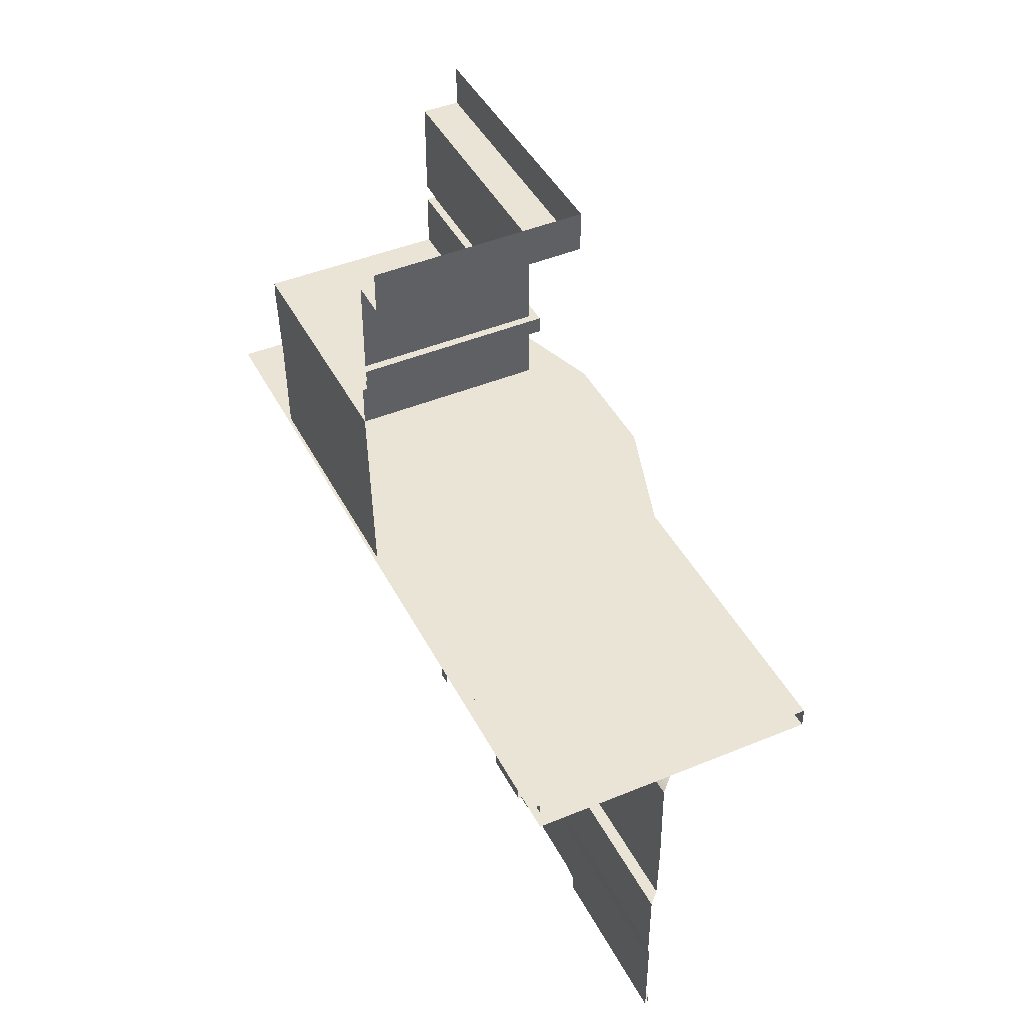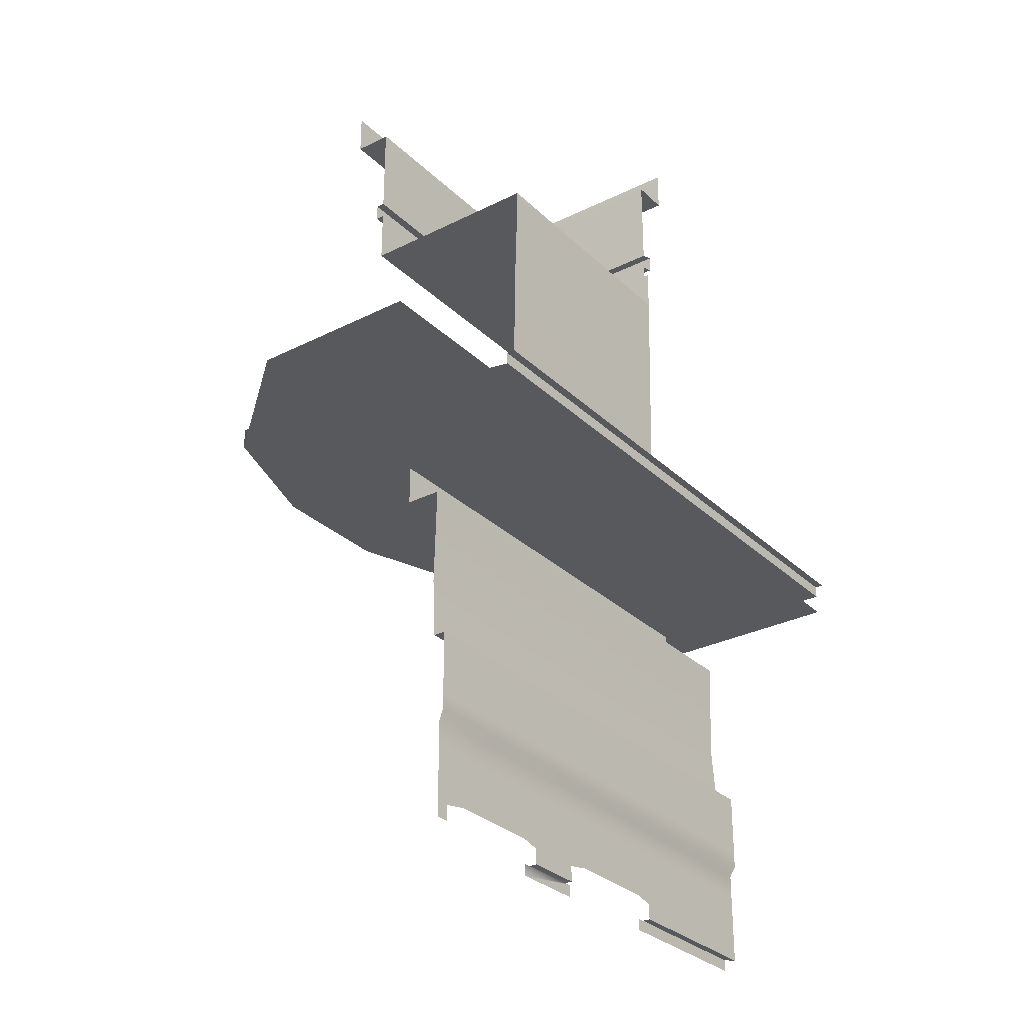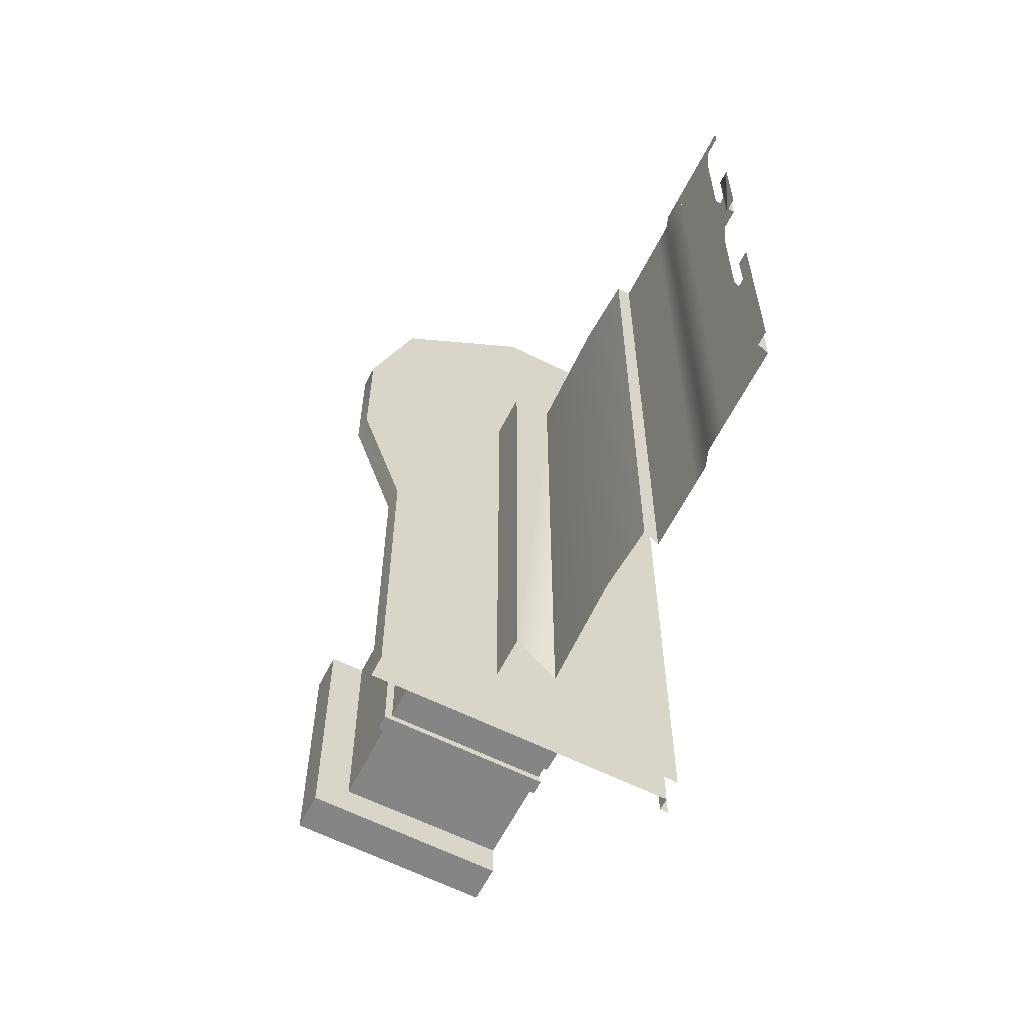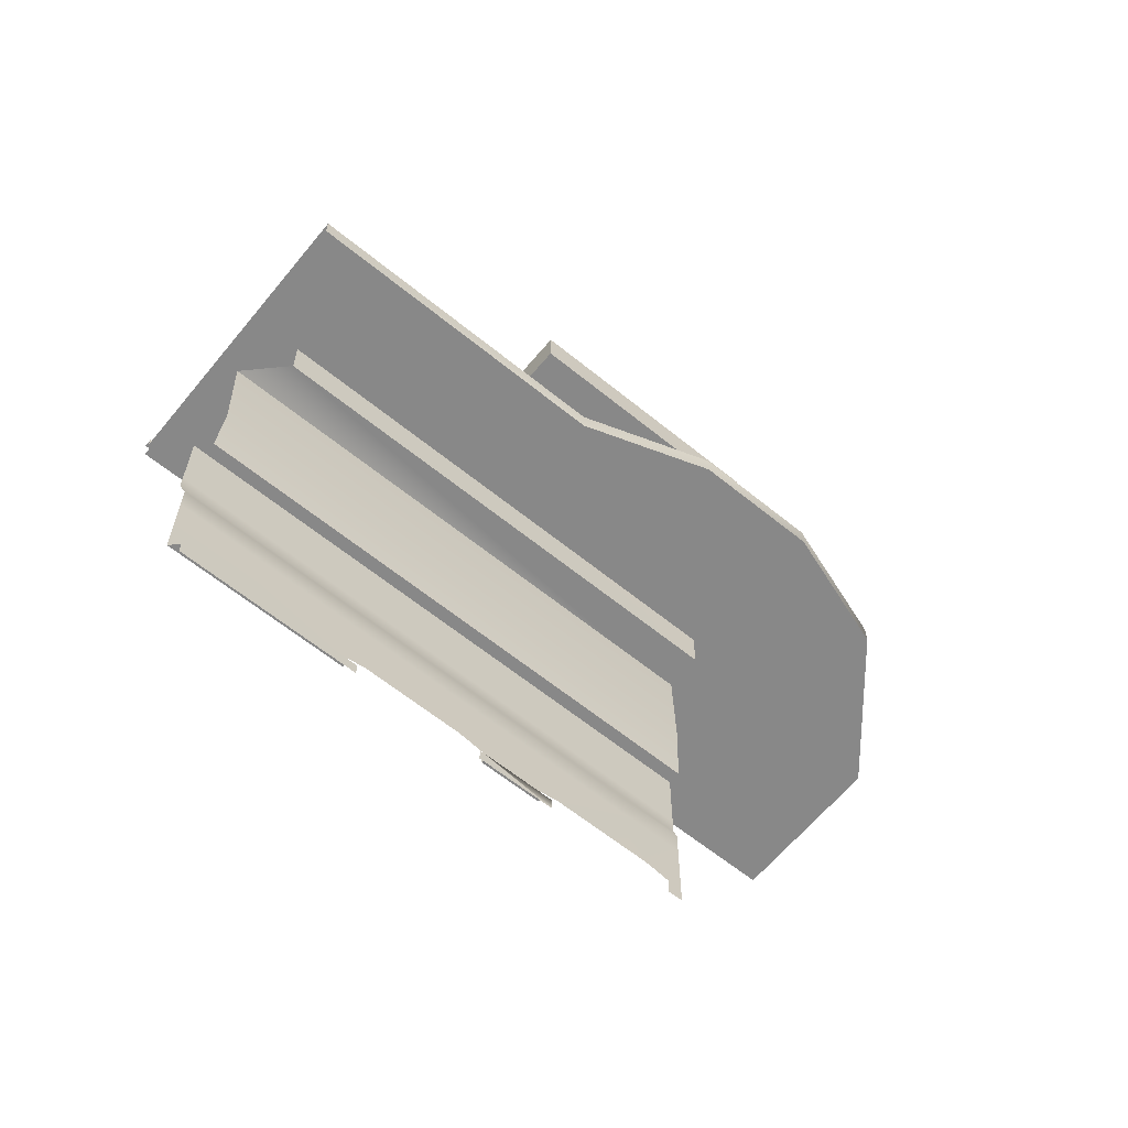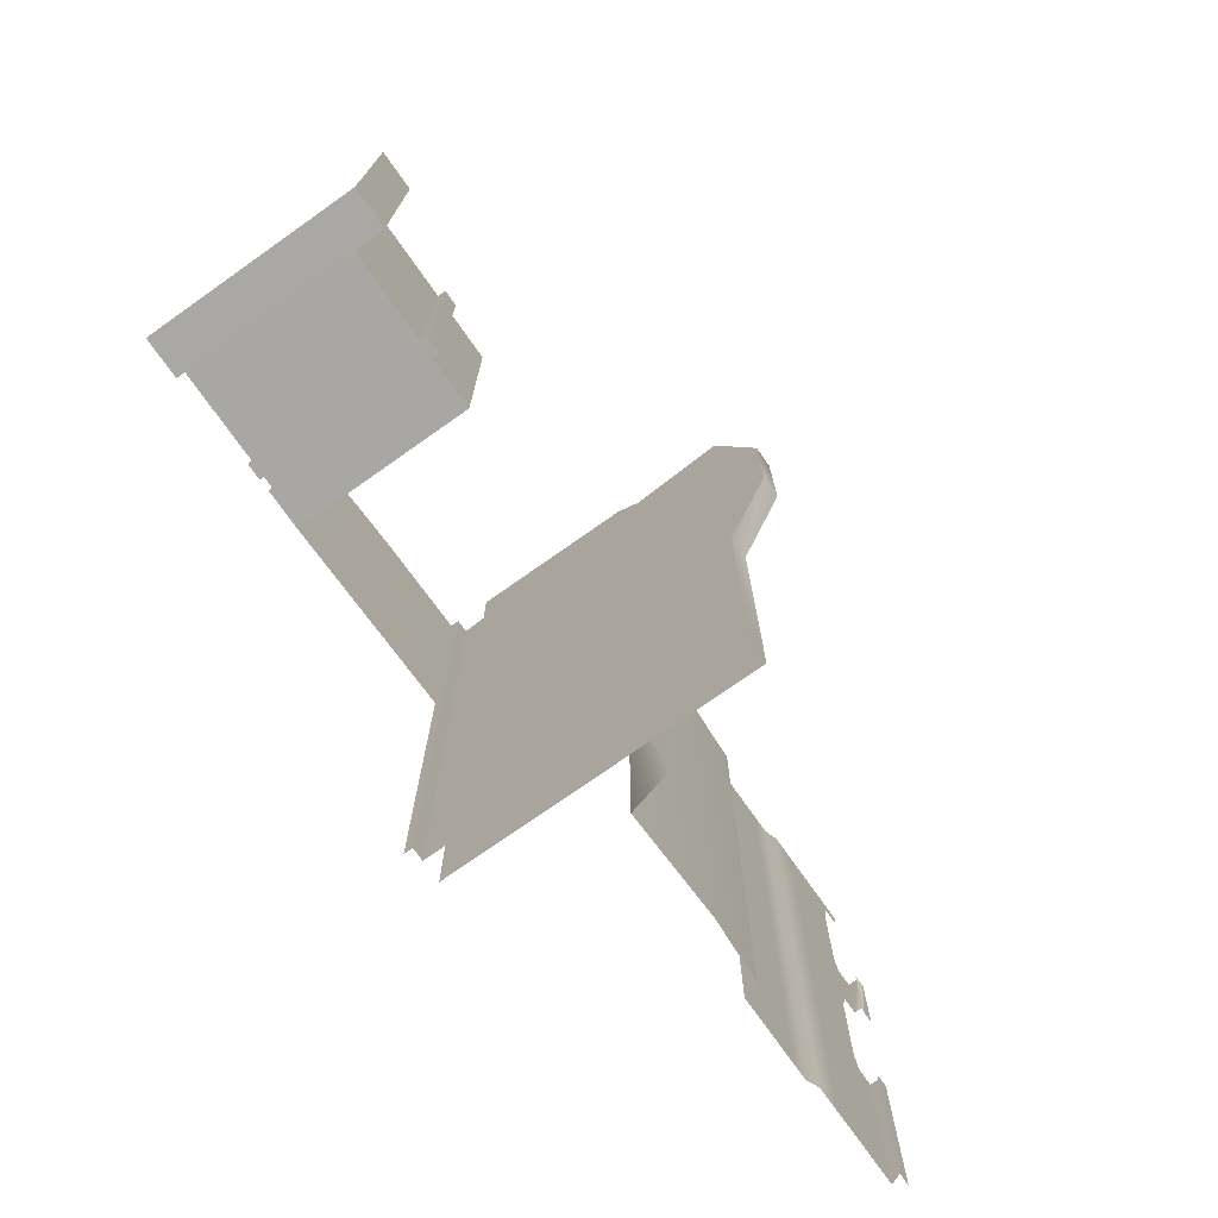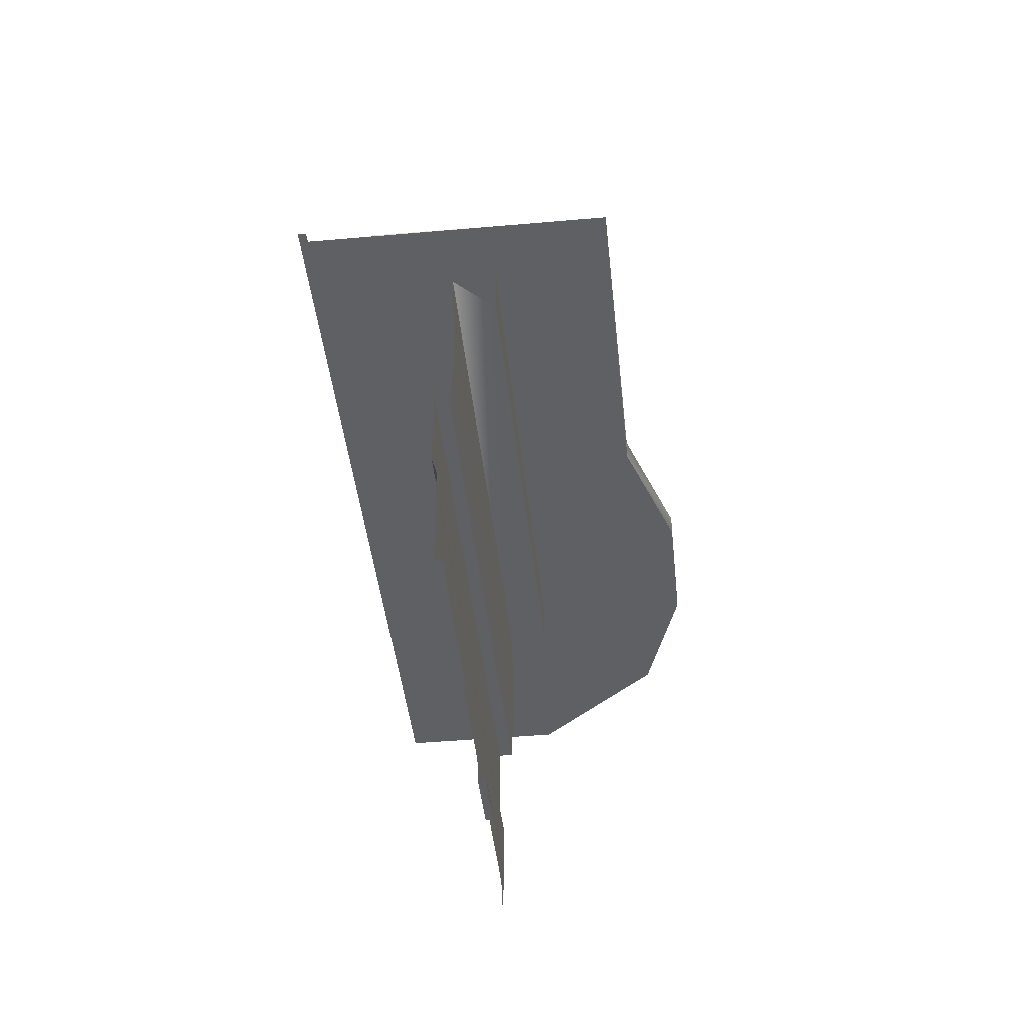
<metadata>
{"format":"obj","ext":"obj","renderer":"f3d","projection":"perspective","resolution":1024,"background":"white","views":[{"elev":43.9,"azim":154.1,"up":"+Y"},{"elev":-29.8,"azim":36.4,"up":"+Y"},{"elev":-61.7,"azim":-26.8,"up":"+Z"},{"elev":-62.8,"azim":-129.4,"up":"+Y"},{"elev":-74.6,"azim":-144.8,"up":"+Z"},{"elev":-43.0,"azim":-174.0,"up":"+Y"}]}
</metadata>
<code>
g er_room_wall03A
v 5481 2369 -6285
v 5051 2369 -6285
v 5051 2399 -6285
v 4751 1719 -6435
v 4651 1719 -6135
v 4651 1769 -6135
v 5021 1619 -7065
v 5111 1619 -7155
v 5111 1619 -6005
v 5021 1619 -6005
v 5021 1619 -6005
v 5021 1719 -6005
v 5021 1719 -7065
v 5021 1619 -7065
v 4651 1769 -5835
v 5461 1799 -6285
v 5481 1799 -6285
v 5481 1799 -6585
v 5481 1799 -6885
v 5461 1799 -5685
v 5481 1799 -5685
v 5481 1799 -6285
v 5481 1799 -7185
v 5461 1799 -7185
v 5481 2669 -6285
v 5051 2669 -6285
v 4961 2669 -6370
v 5481 2669 -6375
v 5131 749.2 -7175
v 5111 749.2 -7155
v 5111 749.2 -6750
v 5131 749.2 -6750
v 4651 1719 -5835
v 4751 1719 -5535
v 4751 1769 -5535
v 4651 1769 -5835
v 5131 749.2 -6399
v 5111 749.2 -6399
v 5111 749.2 -6250
v 5131 749.2 -6250
v 5051 2369 -5685
v 5051 2369 -6285
v 5051 2269 -6285
v 5051 2369 -6285
v 5051 2369 -5685
v 5051 2399 -5685
v 5051 2399 -6285
v 5491 2269 -6285
v 5051 2269 -6285
v 5051 2369 -6285
v 5491 2369 -6285
v 5111 1619 -5864
v 5021 1619 -5864
v 5021 1619 -5864
v 5021 1719 -5864
v 5051 2269 -5685
v 5481 2399 -6285
v 5051 2439 -6285
v 5051 2469 -6285
v 5481 2469 -6285
v 5481 2439 -6285
v 4651 1719 -5835
v 4961 2769 -5685
v 4961 2769 -6370
v 4961 2669 -6370
v 4961 2769 -6370
v 5481 2769 -6375
v 5481 2669 -6375
v 4961 2669 -6370
v 5461 1799 -6285
v 5051 2469 -6285
v 5051 2439 -6285
v 5051 2439 -5685
v 4961 2669 -5685
v 5051 2669 -6285
v 5051 2669 -5685
v 4961 2669 -5685
v 4961 2669 -6370
v 4751 1769 -6435
v 4751 1769 -7185
v 4751 1719 -7185
v 5051 2469 -5685
f 22 20 21
f 20 22 70
f 12 54 55
f 54 12 11
f 13 11 12
f 11 13 14
f 80 81 79
f 4 79 81
f 79 4 6
f 5 6 4
f 6 5 15
f 62 15 5
f 9 7 8
f 7 9 10
f 52 10 9
f 10 52 53
f 18 16 17
f 16 18 19
f 16 23 24
f 23 16 19
f 27 25 26
f 25 27 28
f 31 29 30
f 29 31 32
f 35 33 34
f 33 35 36
f 39 37 38
f 37 39 40
f 43 41 42
f 41 43 56
f 46 44 45
f 44 46 47
f 50 48 49
f 48 50 51
f 1 3 57
f 3 1 2
f 60 58 59
f 58 60 61
f 65 63 64
f 63 65 74
f 68 66 67
f 66 68 69
f 73 71 72
f 71 73 82
f 77 75 76
f 75 77 78
v 5111 1219 -5864
v 5111 1219 -6005
v 5141 1219 -6005
v 5111 749.2 -6230
v 5111 749.2 -6399
v 5111 719.2 -6230
v 5051 2399 -5685
v 5031 2399 -5685
v 5031 2399 -6304
v 5051 2439 -6285
v 5031 2439 -6304
v 5031 2439 -5685
v 5031 2399 -6304
v 5051 2399 -6285
v 5051 2399 -5685
v 5488 2399 -6305
v 5481 2399 -6285
v 5051 2399 -6285
v 4751 1719 -6435
v 4751 1719 -7185
v 5461 1719 -7185
v 5111 749.2 -6250
v 5111 1219 -6005
v 5111 1219 -7155
v 5141 1219 -7185
v 5141 1219 -6005
v 5051 2399 -6285
v 5031 2399 -6304
v 5488 2399 -6305
v 5461 1719 -6285
v 5111 749.2 -6750
v 5111 719.2 -6730
v 5111 749.2 -6730
v 5111 719.2 -7155
v 5111 749.2 -7155
v 5481 2439 -6285
v 5488 2439 -6305
v 5031 2439 -6304
v 5461 1799 -6285
v 5461 1769 -6285
v 5461 1769 -5685
v 5461 1799 -5685
v 5111 749.2 -6419
v 5111 719.2 -6419
v 5051 2439 -6285
v 5141 1219 -5864
v 5461 1799 -7185
v 5461 1769 -7185
v 5461 1769 -6285
v 5461 1799 -6285
v 5051 2439 -5685
v 4651 1769 -5835
v 4751 1769 -6435
v 4651 1769 -6135
v 5461 1769 -6285
v 5461 1769 -5685
v 5491 2269 -5685
v 5051 2269 -5685
v 5051 2269 -6285
v 5491 2269 -6285
v 5461 1769 -6285
v 5461 1769 -7185
v 4751 1769 -7185
v 4751 1769 -6435
v 4751 1769 -5535
v 5461 1719 -5684
v 5060 1719 -5280
v 4651 1719 -5835
v 4651 1719 -6135
v 4751 1719 -5535
v 5461 1719 -5280
f 89 90 91
f 149 148 153
f 148 149 112
f 101 112 149
f 112 101 103
f 102 103 101
f 150 149 152
f 149 150 101
f 151 101 150
f 87 86 104
f 86 87 88
f 125 88 87
f 88 125 126
f 117 116 113
f 114 113 116
f 113 114 115
f 138 134 147
f 134 138 137
f 134 135 136
f 135 134 137
f 105 107 108
f 107 105 106
f 120 118 119
f 118 120 127
f 123 121 122
f 121 123 124
f 83 85 128
f 85 83 84
f 131 129 130
f 129 131 132
f 92 94 133
f 94 92 93
f 141 139 140
f 139 141 142
f 145 143 144
f 143 145 146
f 95 96 97
f 98 99 100
f 109 110 111
v 5491 2229 -5685
v 5491 2230 -6285
v 5486 2029 -6285
v 5105 1369 -6005
v 5104 1369 -7149
v 5111 1219 -7155
v 5051 2469 -6285
v 5051 2469 -5685
v 5051 2669 -5685
v 5111 1219 -6005
v 5111 1219 -5864
v 5105 1369 -5864
v 5131 929.2 -6005
v 5131 800.5 -6005
v 5131 800.5 -5959
v 5051 2669 -6285
v 5485 2029 -5685
v 5481 1799 -6285
v 5481 1799 -5685
v 5111 1619 -6005
v 5131 789.2 -6399
v 5131 749.2 -6399
v 5131 749.2 -6250
v 5131 800.5 -6459
v 5131 789.2 -6250
v 5131 929.2 -7175
v 5131 749.2 -7175
v 5131 749.2 -6750
v 5131 789.2 -6750
v 5051 2669 -6285
v 5481 2669 -6285
v 5481 2469 -6285
v 5051 2469 -6285
v 5131 800.5 -6700
v 5111 1619 -5864
v 5111 1619 -7155
v 5131 789.2 -5899
v 5131 929.2 -5864
v 5131 749.2 -5899
v 5131 749.2 -5864
v 5131 800.5 -6200
v 5131 929.2 -7175
v 5131 789.2 -6250
f 162 160 161
f 160 162 169
f 164 165 163
f 157 163 165
f 163 157 159
f 158 159 157
f 157 189 158
f 189 157 173
f 165 173 157
f 173 165 188
f 194 167 166
f 168 166 167
f 166 168 191
f 190 191 168
f 191 190 193
f 192 193 190
f 196 166 195
f 166 196 194
f 175 176 174
f 178 174 176
f 174 178 177
f 179 177 178
f 177 179 187
f 182 187 179
f 181 179 180
f 179 181 182
f 172 170 156
f 154 156 170
f 156 154 155
f 156 171 172
f 185 183 184
f 183 185 186
v 5488 2439 -6305
v 5488 2399 -6305
v 5031 2399 -6304
v 5031 2399 -5685
v 5031 2439 -5685
v 5031 2439 -6304
v 5031 2439 -6304
v 5031 2399 -6304
f 199 197 198
f 197 199 203
f 202 200 201
f 200 202 204
v 5141 1019 -6005
v 5141 1019 -7185
v 5131 989.2 -7175
v 5491 2229 -5685
v 5491 2269 -5685
v 5491 2269 -6285
v 5141 1019 -5864
v 5141 1019 -6005
v 5131 989.2 -6005
v 5131 989.2 -5864
v 5491 2230 -6285
v 5131 989.2 -6005
f 207 205 206
f 205 207 216
f 210 208 209
f 208 210 215
f 213 211 212
f 211 213 214
v 5141 1019 -6005
v 5141 1059 -6005
v 5141 1059 -7185
v 5141 1179 -6005
v 5141 1179 -7185
v 5141 1219 -7185
v 5141 1219 -6005
v 5141 1179 -5864
v 5141 1019 -5864
v 5141 1059 -5864
v 5141 1219 -5864
v 5141 1019 -7185
f 223 224 227
f 224 223 220
f 222 220 223
f 220 222 221
f 226 224 218
f 220 218 224
f 218 220 219
f 221 219 220
f 218 225 226
f 225 218 217
f 219 217 218
f 217 219 228
v 5131 989.2 -6005
v 5131 989.2 -7175
v 5131 929.2 -7175
v 5131 989.2 -5864
v 5131 989.2 -6005
v 5131 929.2 -6005
v 5131 929.2 -5864
v 5131 929.2 -6005
f 231 229 230
f 229 231 236
f 234 232 233
f 232 234 235

</code>
